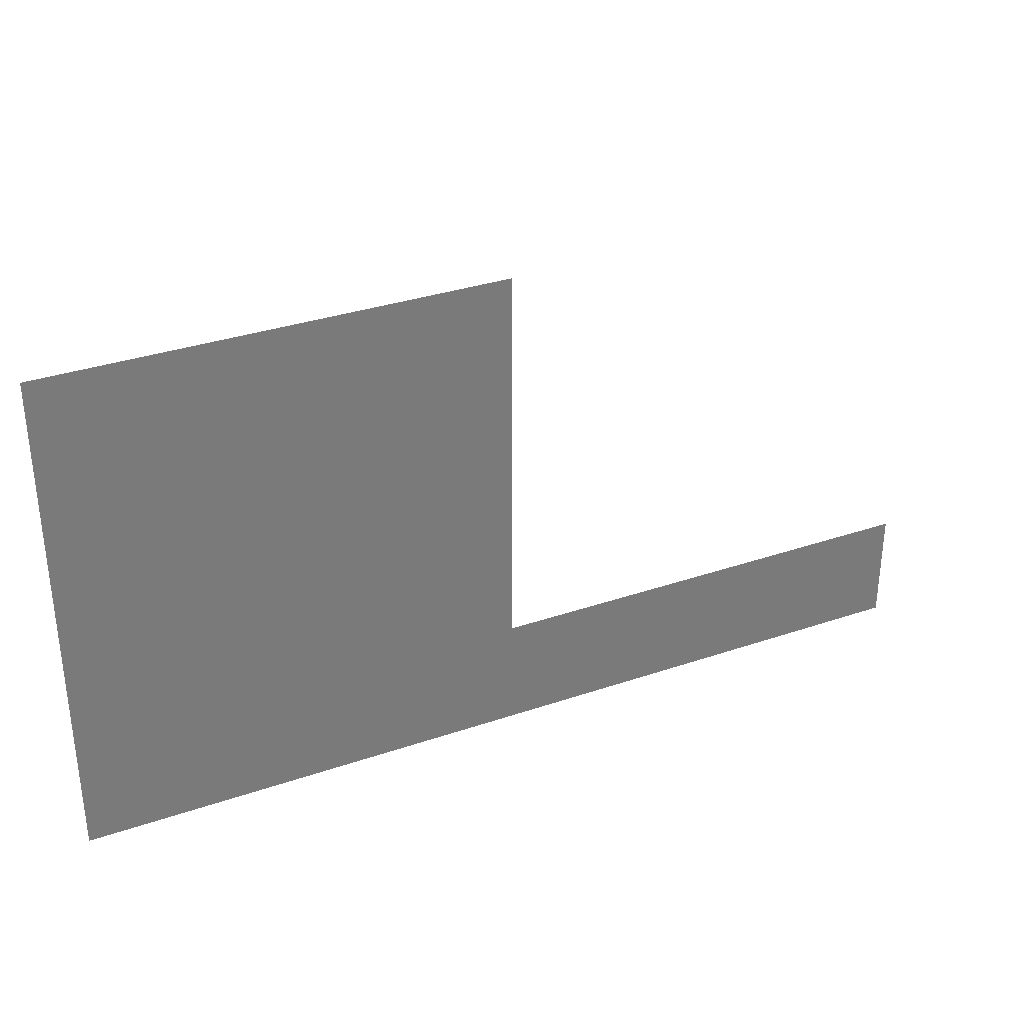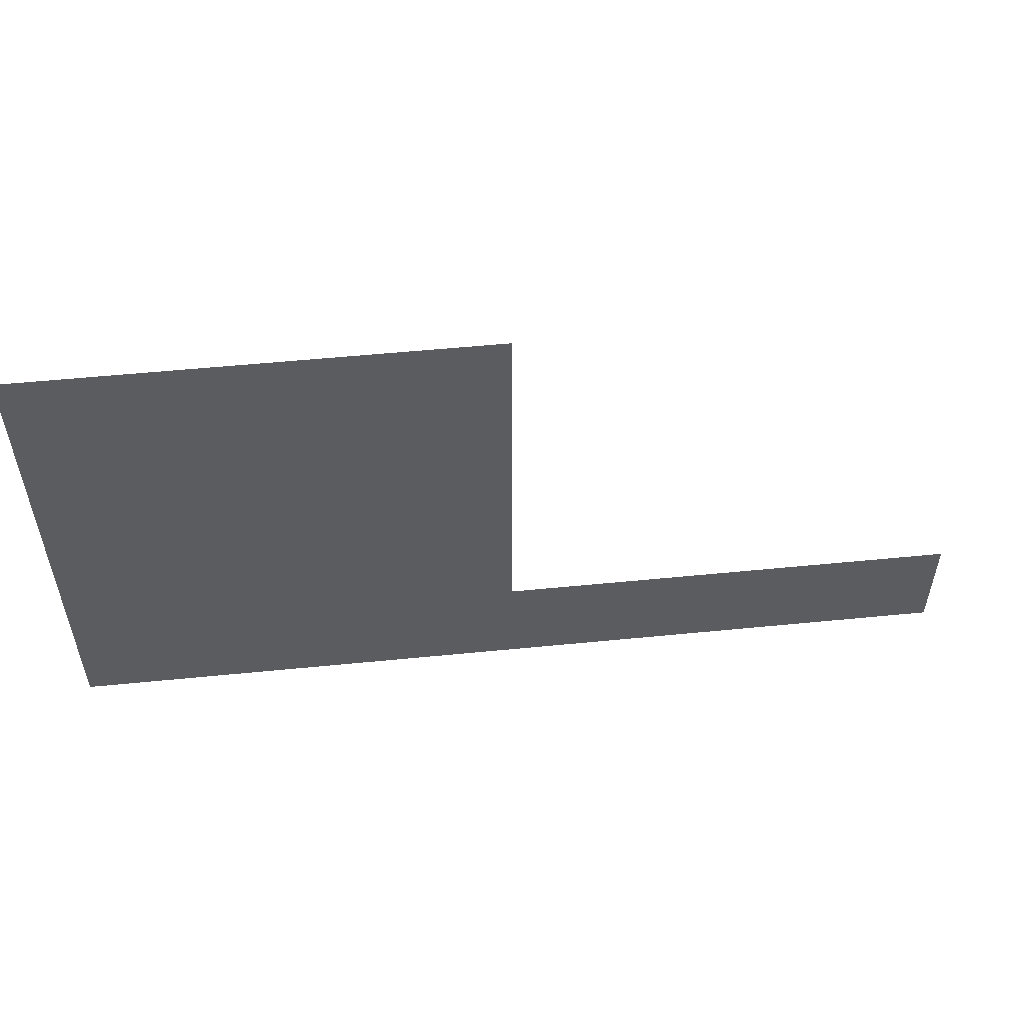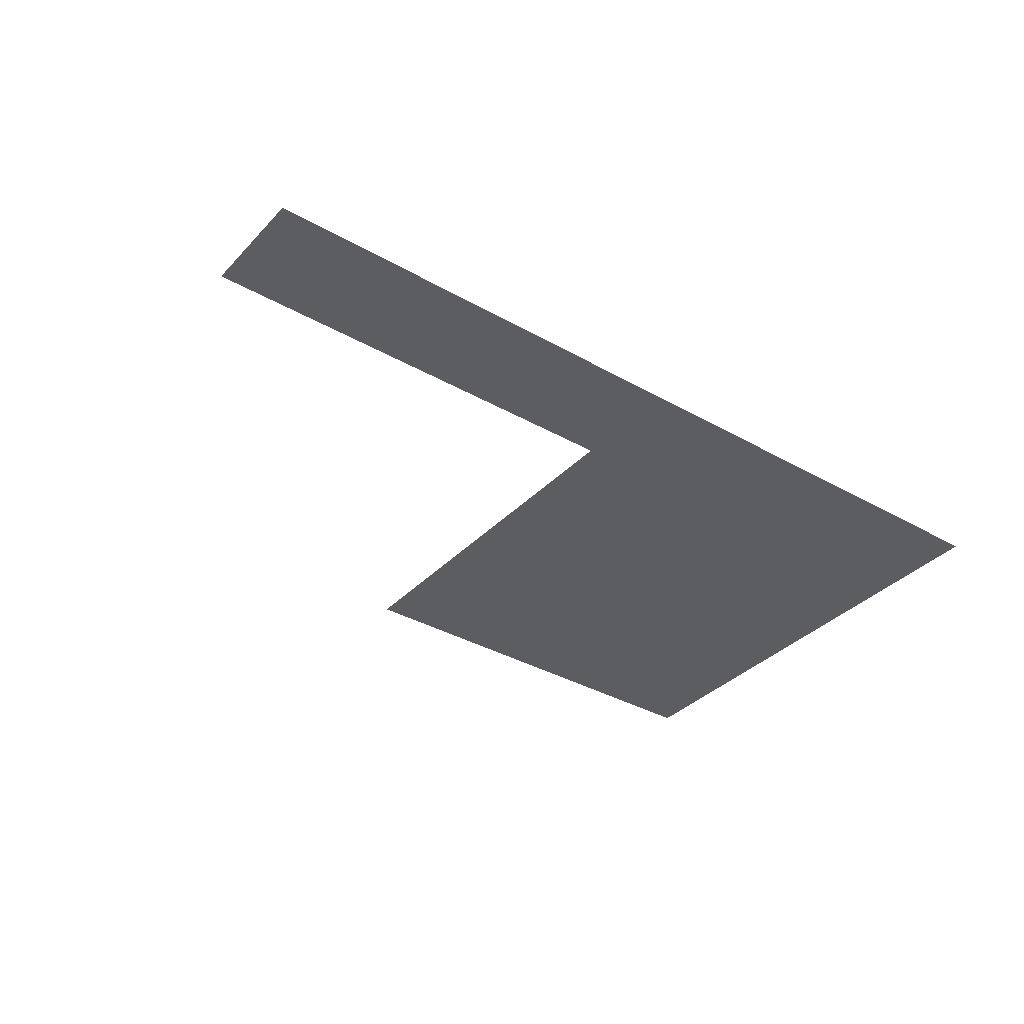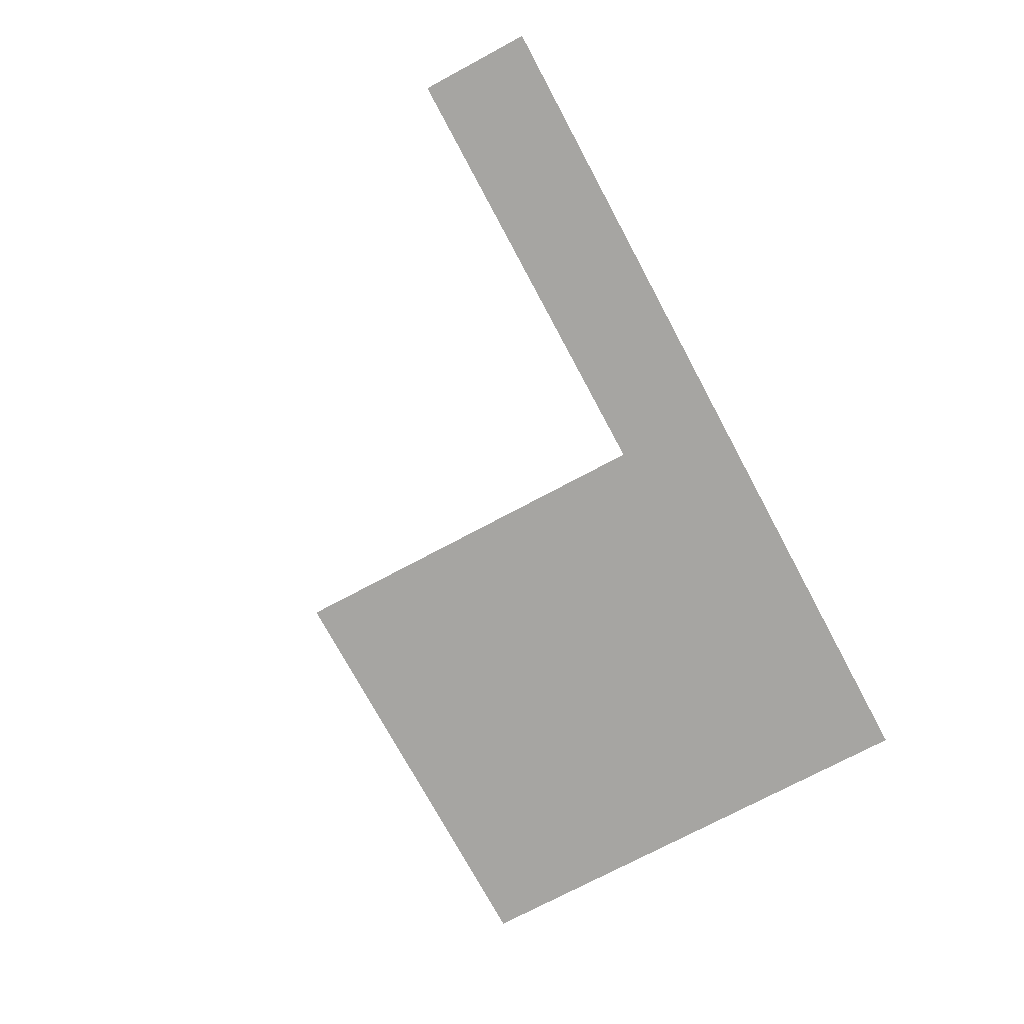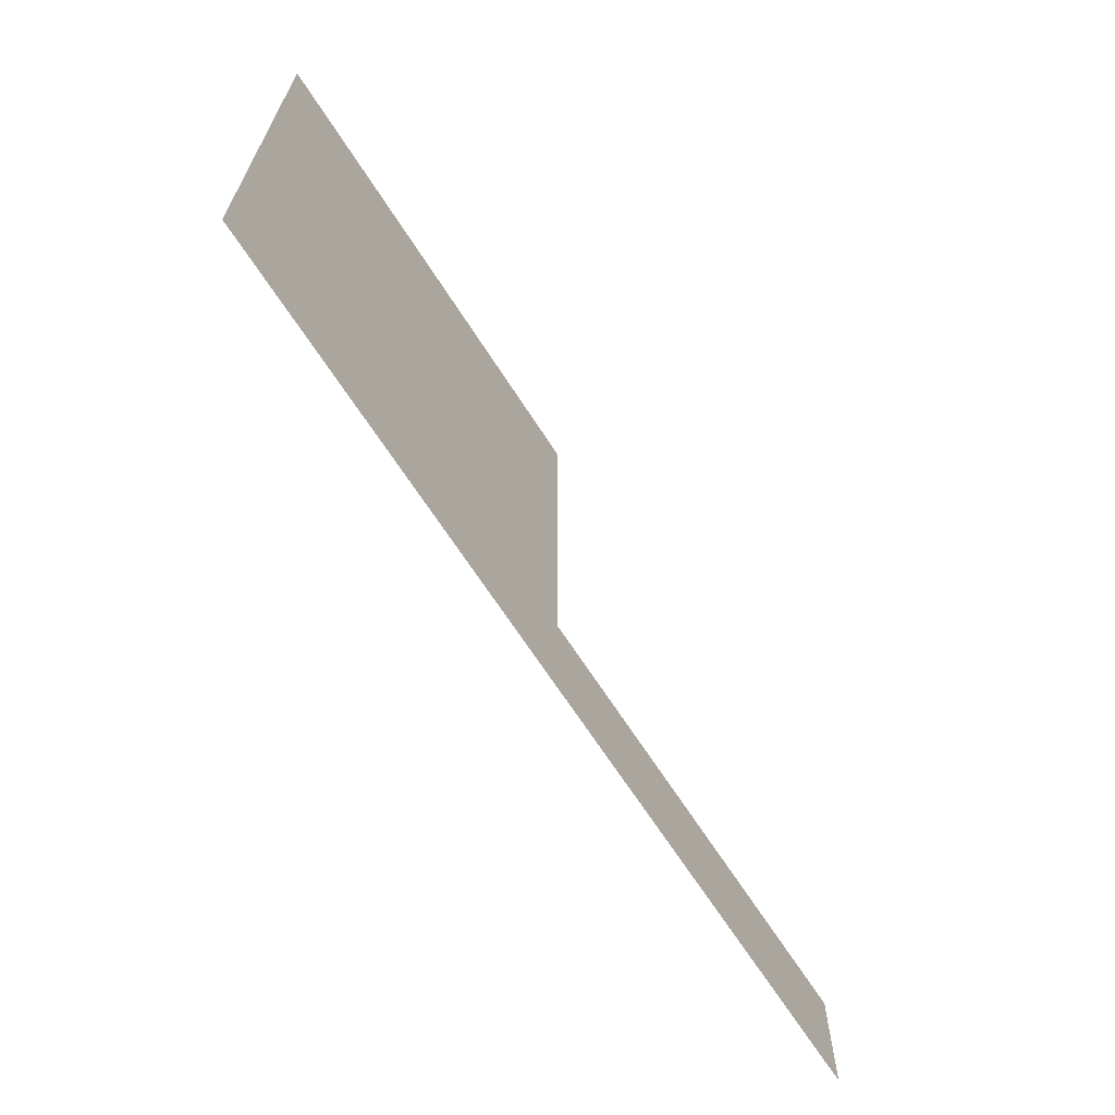
<metadata>
{"format":"obj","ext":"obj","renderer":"f3d","projection":"perspective","resolution":1024,"background":"white","views":[{"elev":33.2,"azim":154.8,"up":"+Y"},{"elev":54.4,"azim":174.0,"up":"+Y"},{"elev":-35.7,"azim":-36.9,"up":"+Z"},{"elev":-73.7,"azim":-61.8,"up":"+Z"},{"elev":-66.0,"azim":122.5,"up":"+Y"}]}
</metadata>
<code>
v 0 -8 0
v -1 -8 0
v -1 -7 0
v 0 -7 0
v -1 -8 0
v -2 -8 0
v -2 -7 0
v -1 -7 0
v -2 -8 0
v -3 -8 0
v -3 -7 0
v -2 -7 0
v -3 -8 0
v -4 -8 0
v -4 -7 0
v -3 -7 0
v -4 -8 0
v -5 -8 0
v -5 -7 0
v -4 -7 0
v -5 -8 0
v -6 -8 0
v -6 -7 0
v -5 -7 0
v -6 -8 0
v -7 -8 0
v -7 -7 0
v -6 -7 0
v -7 -8 0
v -8 -8 0
v -8 -7 0
v -7 -7 0
v 0 -9 0
v -1 -9 0
v -1 -8 0
v 0 -8 0
v -1 -9 0
v -2 -9 0
v -2 -8 0
v -1 -8 0
v -2 -9 0
v -3 -9 0
v -3 -8 0
v -2 -8 0
v -3 -9 0
v -4 -9 0
v -4 -8 0
v -3 -8 0
v -4 -9 0
v -5 -9 0
v -5 -8 0
v -4 -8 0
v -5 -9 0
v -6 -9 0
v -6 -8 0
v -5 -8 0
v -6 -9 0
v -7 -9 0
v -7 -8 0
v -6 -8 0
v -7 -9 0
v -8 -9 0
v -8 -8 0
v -7 -8 0
v 0 -10 0
v -1 -10 0
v -1 -9 0
v 0 -9 0
v -1 -10 0
v -2 -10 0
v -2 -9 0
v -1 -9 0
v -2 -10 0
v -3 -10 0
v -3 -9 0
v -2 -9 0
v -3 -10 0
v -4 -10 0
v -4 -9 0
v -3 -9 0
v -4 -10 0
v -5 -10 0
v -5 -9 0
v -4 -9 0
v -5 -10 0
v -6 -10 0
v -6 -9 0
v -5 -9 0
v -6 -10 0
v -7 -10 0
v -7 -9 0
v -6 -9 0
v -7 -10 0
v -8 -10 0
v -8 -9 0
v -7 -9 0
v 0 -11 0
v -1 -11 0
v -1 -10 0
v 0 -10 0
v -1 -11 0
v -2 -11 0
v -2 -10 0
v -1 -10 0
v -2 -11 0
v -3 -11 0
v -3 -10 0
v -2 -10 0
v -3 -11 0
v -4 -11 0
v -4 -10 0
v -3 -10 0
v -4 -11 0
v -5 -11 0
v -5 -10 0
v -4 -10 0
v -5 -11 0
v -6 -11 0
v -6 -10 0
v -5 -10 0
v -6 -11 0
v -7 -11 0
v -7 -10 0
v -6 -10 0
v -7 -11 0
v -8 -11 0
v -8 -10 0
v -7 -10 0
v 0 -12 0
v -1 -12 0
v -1 -11 0
v 0 -11 0
v -1 -12 0
v -2 -12 0
v -2 -11 0
v -1 -11 0
v -2 -12 0
v -3 -12 0
v -3 -11 0
v -2 -11 0
v -3 -12 0
v -4 -12 0
v -4 -11 0
v -3 -11 0
v -4 -12 0
v -5 -12 0
v -5 -11 0
v -4 -11 0
v -5 -12 0
v -6 -12 0
v -6 -11 0
v -5 -11 0
v -6 -12 0
v -7 -12 0
v -7 -11 0
v -6 -11 0
v -7 -12 0
v -8 -12 0
v -8 -11 0
v -7 -11 0
v 0 -13 0
v -1 -13 0
v -1 -12 0
v 0 -12 0
v -1 -13 0
v -2 -13 0
v -2 -12 0
v -1 -12 0
v -2 -13 0
v -3 -13 0
v -3 -12 0
v -2 -12 0
v -3 -13 0
v -4 -13 0
v -4 -12 0
v -3 -12 0
v -4 -13 0
v -5 -13 0
v -5 -12 0
v -4 -12 0
v -5 -13 0
v -6 -13 0
v -6 -12 0
v -5 -12 0
v -6 -13 0
v -7 -13 0
v -7 -12 0
v -6 -12 0
v -7 -13 0
v -8 -13 0
v -8 -12 0
v -7 -12 0
v 0 -14 0
v -1 -14 0
v -1 -13 0
v 0 -13 0
v -1 -14 0
v -2 -14 0
v -2 -13 0
v -1 -13 0
v -2 -14 0
v -3 -14 0
v -3 -13 0
v -2 -13 0
v -3 -14 0
v -4 -14 0
v -4 -13 0
v -3 -13 0
v -4 -14 0
v -5 -14 0
v -5 -13 0
v -4 -13 0
v -5 -14 0
v -6 -14 0
v -6 -13 0
v -5 -13 0
v -6 -14 0
v -7 -14 0
v -7 -13 0
v -6 -13 0
v -7 -14 0
v -8 -14 0
v -8 -13 0
v -7 -13 0
v 0 -15 0
v -1 -15 0
v -1 -14 0
v 0 -14 0
v -1 -15 0
v -2 -15 0
v -2 -14 0
v -1 -14 0
v -2 -15 0
v -3 -15 0
v -3 -14 0
v -2 -14 0
v -3 -15 0
v -4 -15 0
v -4 -14 0
v -3 -14 0
v -4 -15 0
v -5 -15 0
v -5 -14 0
v -4 -14 0
v -5 -15 0
v -6 -15 0
v -6 -14 0
v -5 -14 0
v -6 -15 0
v -7 -15 0
v -7 -14 0
v -6 -14 0
v -7 -15 0
v -8 -15 0
v -8 -14 0
v -7 -14 0
v -8 -15 0
v -9 -15 0
v -9 -14 0
v -8 -14 0
v -9 -15 0
v -10 -15 0
v -10 -14 0
v -9 -14 0
v -10 -15 0
v -11 -15 0
v -11 -14 0
v -10 -14 0
v -11 -15 0
v -12 -15 0
v -12 -14 0
v -11 -14 0
v -12 -15 0
v -13 -15 0
v -13 -14 0
v -12 -14 0
v -13 -15 0
v -14 -15 0
v -14 -14 0
v -13 -14 0
v -14 -15 0
v -15 -15 0
v -15 -14 0
v -14 -14 0
v -15 -15 0
v -16 -15 0
v -16 -14 0
v -15 -14 0
v 0 -16 0
v -1 -16 0
v -1 -15 0
v 0 -15 0
v -1 -16 0
v -2 -16 0
v -2 -15 0
v -1 -15 0
v -2 -16 0
v -3 -16 0
v -3 -15 0
v -2 -15 0
v -3 -16 0
v -4 -16 0
v -4 -15 0
v -3 -15 0
v -4 -16 0
v -5 -16 0
v -5 -15 0
v -4 -15 0
v -5 -16 0
v -6 -16 0
v -6 -15 0
v -5 -15 0
v -6 -16 0
v -7 -16 0
v -7 -15 0
v -6 -15 0
v -7 -16 0
v -8 -16 0
v -8 -15 0
v -7 -15 0
v -8 -16 0
v -9 -16 0
v -9 -15 0
v -8 -15 0
v -9 -16 0
v -10 -16 0
v -10 -15 0
v -9 -15 0
v -10 -16 0
v -11 -16 0
v -11 -15 0
v -10 -15 0
v -11 -16 0
v -12 -16 0
v -12 -15 0
v -11 -15 0
v -12 -16 0
v -13 -16 0
v -13 -15 0
v -12 -15 0
v -13 -16 0
v -14 -16 0
v -14 -15 0
v -13 -15 0
v -14 -16 0
v -15 -16 0
v -15 -15 0
v -14 -15 0
v -15 -16 0
v -16 -16 0
v -16 -15 0
v -15 -15 0
g mapa_3_mesh_0045
f 1 2 3 4
f 5 6 7 8
f 9 10 11 12
f 13 14 15 16
f 17 18 19 20
f 21 22 23 24
f 25 26 27 28
f 29 30 31 32
f 33 34 35 36
f 37 38 39 40
f 41 42 43 44
f 45 46 47 48
f 49 50 51 52
f 53 54 55 56
f 57 58 59 60
f 61 62 63 64
f 65 66 67 68
f 69 70 71 72
f 73 74 75 76
f 77 78 79 80
f 81 82 83 84
f 85 86 87 88
f 89 90 91 92
f 93 94 95 96
f 97 98 99 100
f 101 102 103 104
f 105 106 107 108
f 109 110 111 112
f 113 114 115 116
f 117 118 119 120
f 121 122 123 124
f 125 126 127 128
f 129 130 131 132
f 133 134 135 136
f 137 138 139 140
f 141 142 143 144
f 145 146 147 148
f 149 150 151 152
f 153 154 155 156
f 157 158 159 160
f 161 162 163 164
f 165 166 167 168
f 169 170 171 172
f 173 174 175 176
f 177 178 179 180
f 181 182 183 184
f 185 186 187 188
f 189 190 191 192
f 193 194 195 196
f 197 198 199 200
f 201 202 203 204
f 205 206 207 208
f 209 210 211 212
f 213 214 215 216
f 217 218 219 220
f 221 222 223 224
f 225 226 227 228
f 229 230 231 232
f 233 234 235 236
f 237 238 239 240
f 241 242 243 244
f 245 246 247 248
f 249 250 251 252
f 253 254 255 256
f 257 258 259 260
f 261 262 263 264
f 265 266 267 268
f 269 270 271 272
f 273 274 275 276
f 277 278 279 280
f 281 282 283 284
f 285 286 287 288
f 289 290 291 292
f 293 294 295 296
f 297 298 299 300
f 301 302 303 304
f 305 306 307 308
f 309 310 311 312
f 313 314 315 316
f 317 318 319 320
f 321 322 323 324
f 325 326 327 328
f 329 330 331 332
f 333 334 335 336
f 337 338 339 340
f 341 342 343 344
f 345 346 347 348
f 349 350 351 352

</code>
